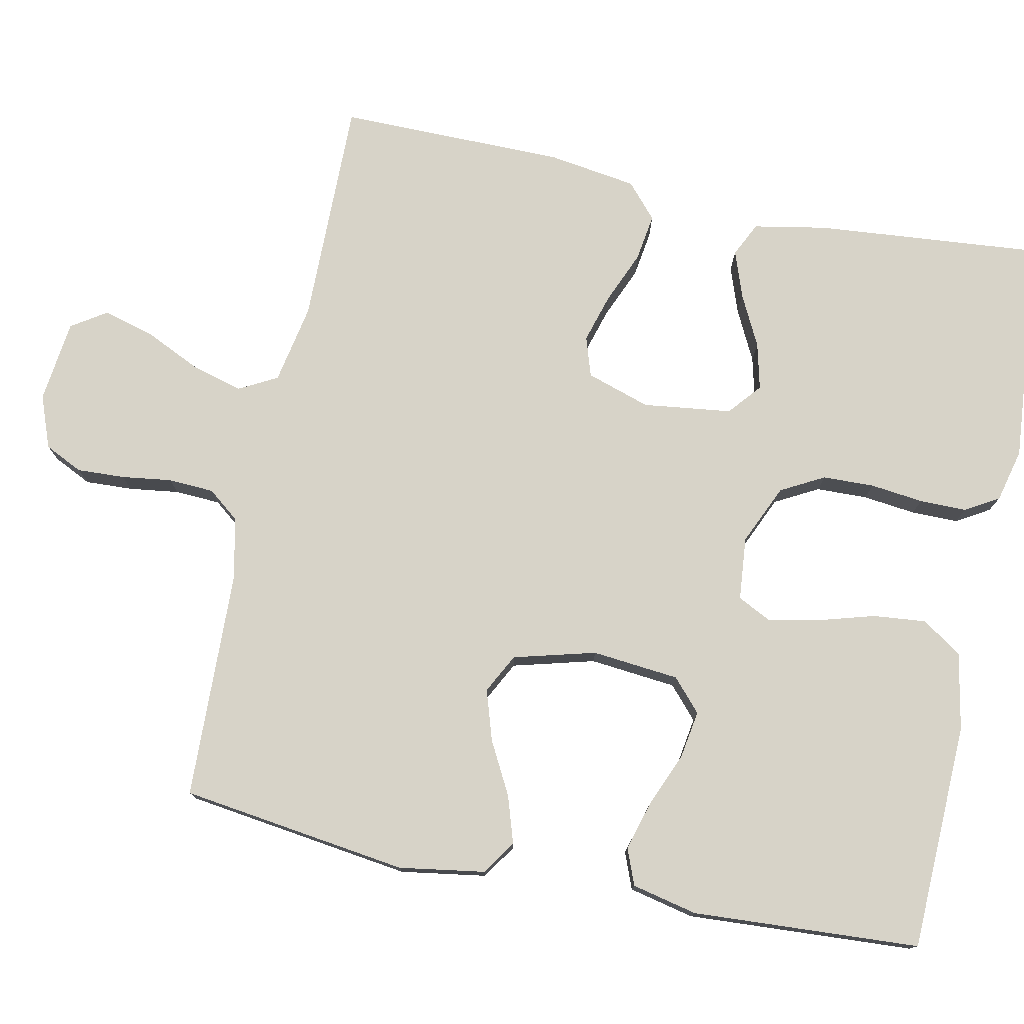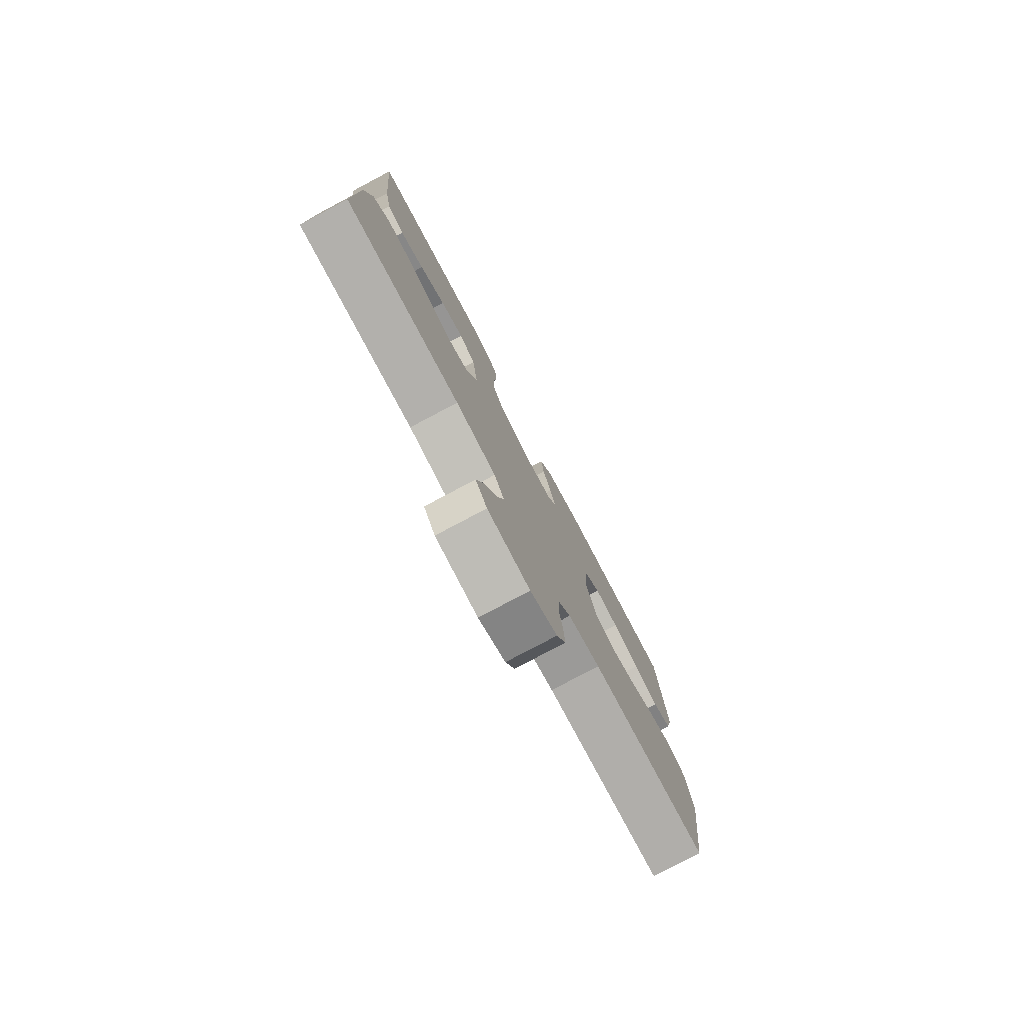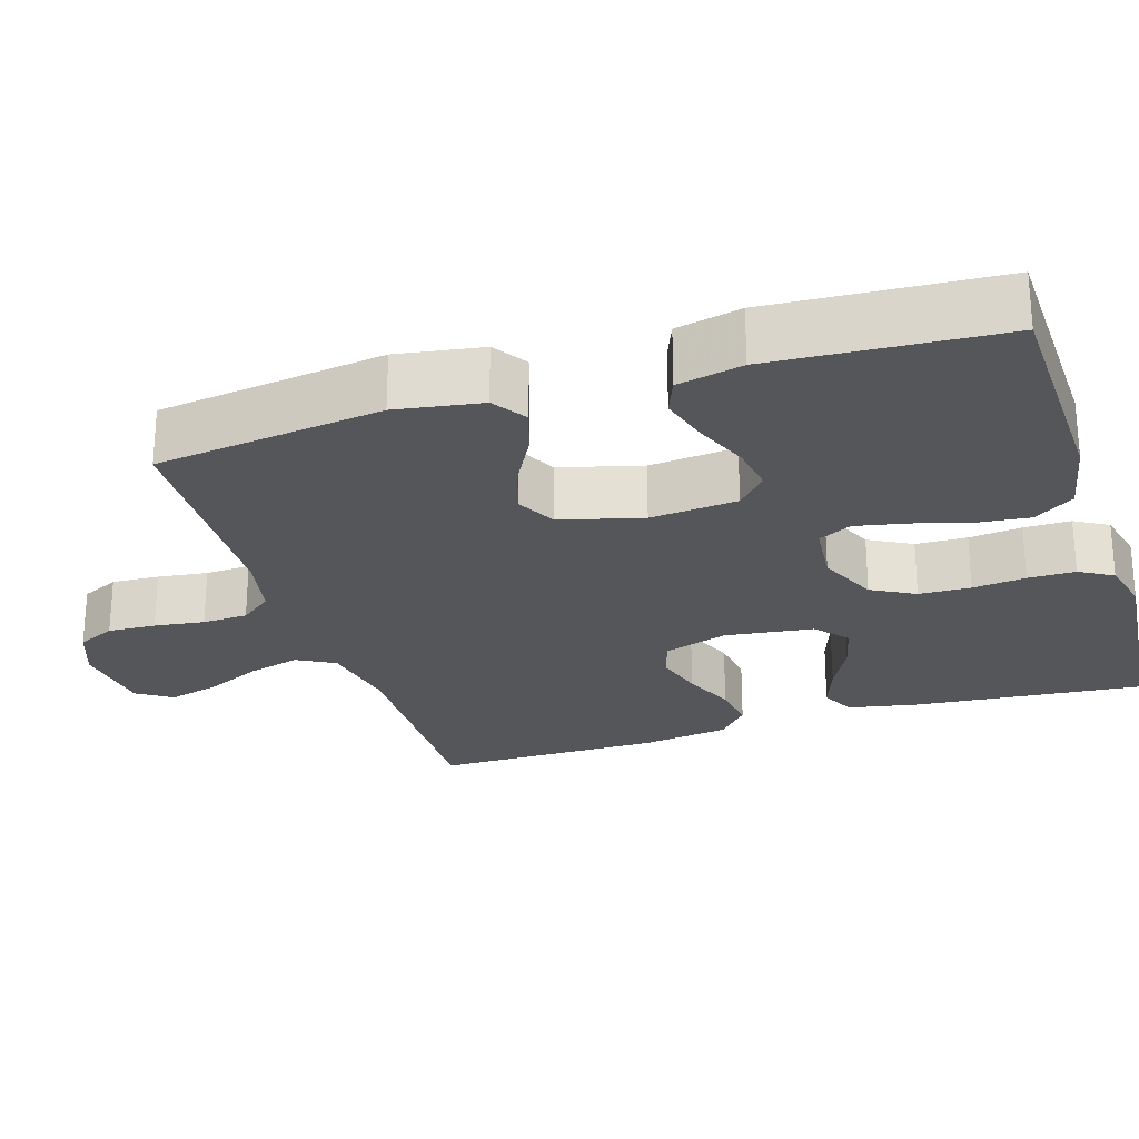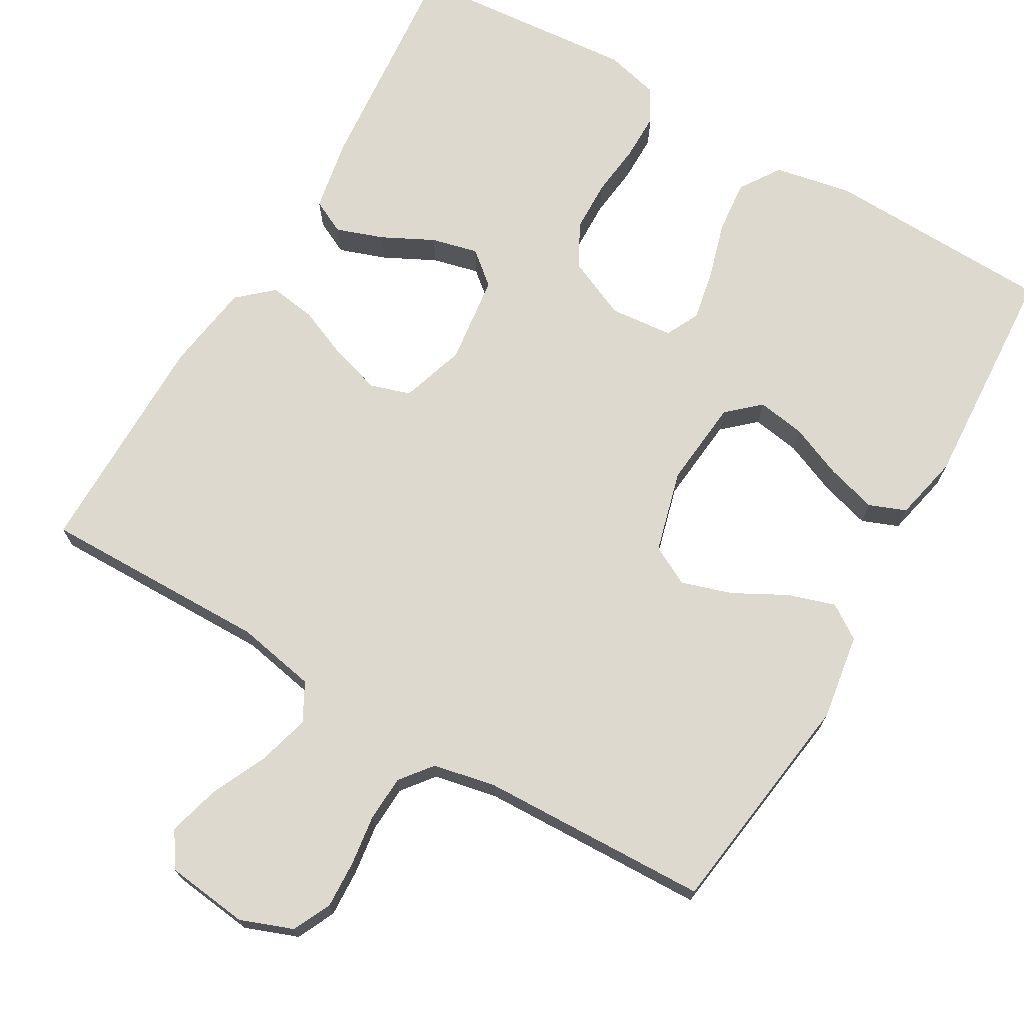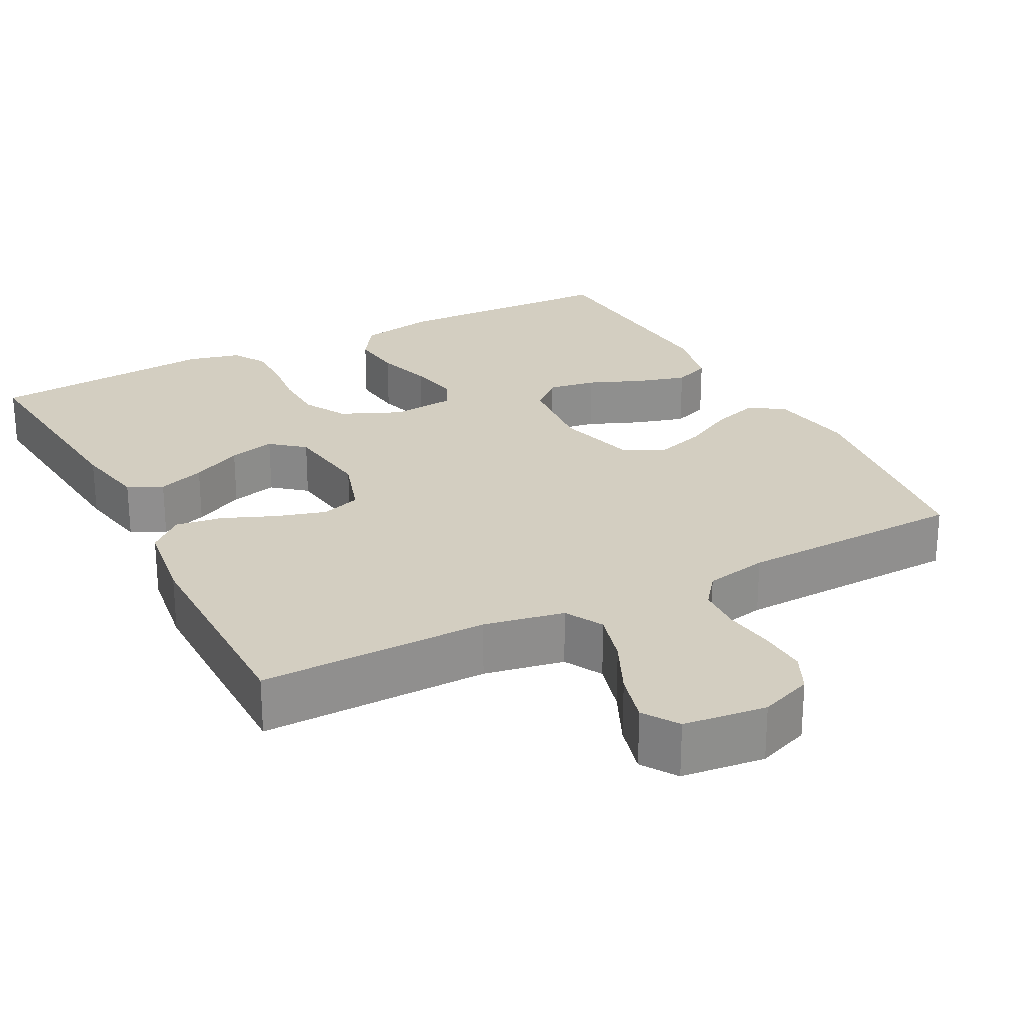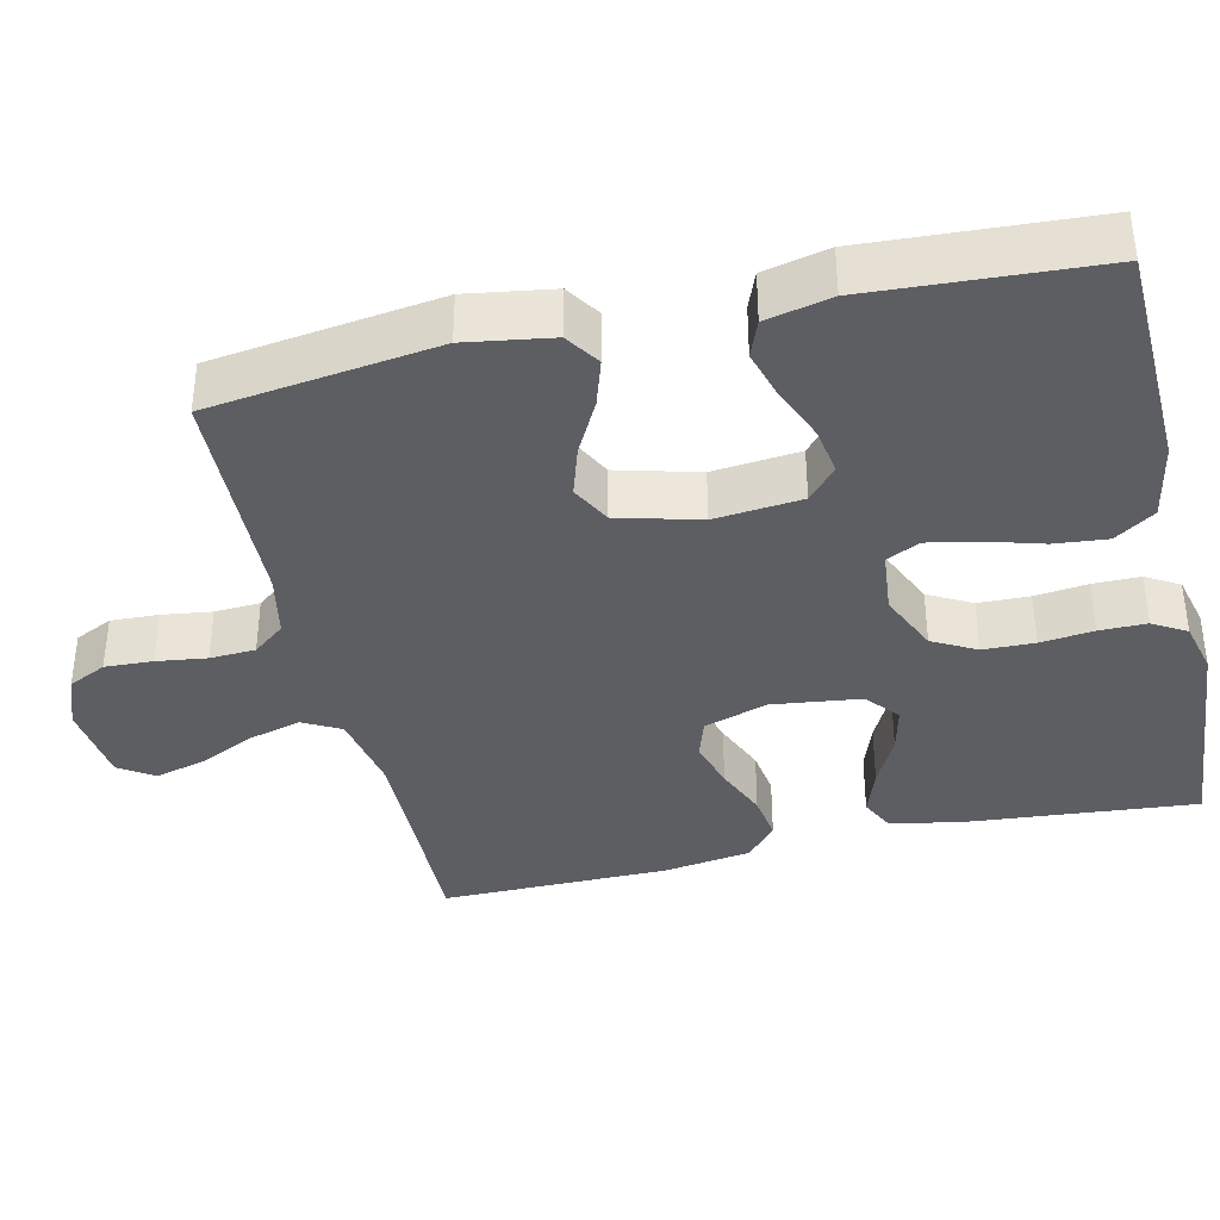
<metadata>
{"format":"obj","ext":"obj","renderer":"f3d","projection":"perspective","resolution":1024,"background":"white","views":[{"elev":76.9,"azim":-78.2,"up":"+Y"},{"elev":-79.3,"azim":117.9,"up":"+Z"},{"elev":-25.3,"azim":-72.5,"up":"+Y"},{"elev":71.5,"azim":-149.8,"up":"+Y"},{"elev":25.1,"azim":152.3,"up":"+Y"},{"elev":-37.8,"azim":-76.9,"up":"+Y"}]}
</metadata>
<code>
v -0.5 0.07 -0.5
v -0.54 0.07 -0.2
v -0.522 0.07 -0.087
v -0.477 0.07 -0.057
v -0.415 0.07 -0.077
v -0.346 0.07 -0.114
v -0.28 0.07 -0.135
v -0.228 0.07 -0.108
v -0.199 0.07 0
v -0.21 0.07 0.115
v -0.252 0.07 0.153
v -0.315 0.07 0.143
v -0.385 0.07 0.114
v -0.451 0.07 0.095
v -0.499 0.07 0.114
v -0.518 0.07 0.2
v -0.5 0.07 0.5
v -0.2 0.07 0.509
v -0.098 0.07 0.489
v -0.063 0.07 0.436
v -0.07 0.07 0.366
v -0.092 0.07 0.291
v -0.105 0.07 0.225
v -0.083 0.07 0.181
v 0 0.07 0.173
v 0.079 0.07 0.208
v 0.11 0.07 0.265
v 0.112 0.07 0.333
v 0.104 0.07 0.403
v 0.104 0.07 0.465
v 0.13 0.07 0.509
v 0.2 0.07 0.526
v 0.5 0.07 0.5
v 0.473 0.07 0.2
v 0.455 0.07 0.104
v 0.41 0.07 0.082
v 0.348 0.07 0.104
v 0.281 0.07 0.138
v 0.22 0.07 0.153
v 0.177 0.07 0.117
v 0.162 0.07 0
v 0.189 0.07 -0.084
v 0.241 0.07 -0.101
v 0.306 0.07 -0.082
v 0.375 0.07 -0.053
v 0.437 0.07 -0.044
v 0.482 0.07 -0.084
v 0.499 0.07 -0.2
v 0.5 0.07 -0.5
v 0.2 0.07 -0.496
v 0.095 0.07 -0.516
v 0.068 0.07 -0.566
v 0.087 0.07 -0.635
v 0.121 0.07 -0.708
v 0.139 0.07 -0.775
v 0.109 0.07 -0.821
v 0 0.07 -0.834
v -0.069 0.07 -0.808
v -0.093 0.07 -0.758
v -0.09 0.07 -0.695
v -0.081 0.07 -0.629
v -0.084 0.07 -0.569
v -0.117 0.07 -0.527
v -0.2 0.07 -0.51
v -0.5 0 -0.5
v -0.54 0 -0.2
v -0.522 0 -0.087
v -0.477 0 -0.057
v -0.415 0 -0.077
v -0.346 0 -0.114
v -0.28 0 -0.135
v -0.228 0 -0.108
v -0.199 0 0
v -0.21 0 0.115
v -0.252 0 0.153
v -0.315 0 0.143
v -0.385 0 0.114
v -0.451 0 0.095
v -0.499 0 0.114
v -0.518 0 0.2
v -0.5 0 0.5
v -0.2 0 0.509
v -0.098 0 0.489
v -0.063 0 0.436
v -0.07 0 0.366
v -0.092 0 0.291
v -0.105 0 0.225
v -0.083 0 0.181
v 0 0 0.173
v 0.079 0 0.208
v 0.11 0 0.265
v 0.112 0 0.333
v 0.104 0 0.403
v 0.104 0 0.465
v 0.13 0 0.509
v 0.2 0 0.526
v 0.5 0 0.5
v 0.473 0 0.2
v 0.455 0 0.104
v 0.41 0 0.082
v 0.348 0 0.104
v 0.281 0 0.138
v 0.22 0 0.153
v 0.177 0 0.117
v 0.162 0 0
v 0.189 0 -0.084
v 0.241 0 -0.101
v 0.306 0 -0.082
v 0.375 0 -0.053
v 0.437 0 -0.044
v 0.482 0 -0.084
v 0.499 0 -0.2
v 0.5 0 -0.5
v 0.2 0 -0.496
v 0.095 0 -0.516
v 0.068 0 -0.566
v 0.087 0 -0.635
v 0.121 0 -0.708
v 0.139 0 -0.775
v 0.109 0 -0.821
v 0 0 -0.834
v -0.069 0 -0.808
v -0.093 0 -0.758
v -0.09 0 -0.695
v -0.081 0 -0.629
v -0.084 0 -0.569
v -0.117 0 -0.527
v -0.2 0 -0.51
f 58 59 60 61
f 58 61 62
f 57 58 62
f 56 57 62
f 53 54 55 56
f 52 53 56 62
f 51 52 62 63
f 47 48 49 50
f 44 45 46 47
f 43 44 47 50
f 42 43 50 51
f 35 36 37 38
f 35 38 39
f 34 35 39
f 33 34 39
f 32 33 39 40
f 28 29 30 31
f 27 28 31 32
f 19 20 21 22
f 19 22 23
f 18 19 23
f 17 18 23
f 16 17 23 24
f 12 13 14 15
f 11 12 15 16
f 3 4 5 6
f 3 6 7
f 64 1 2 3
f 64 3 7
f 63 64 7 8
f 41 42 51 63
f 41 63 8 9
f 27 32 40 41
f 26 27 41
f 25 26 41 9
f 11 16 24 25
f 10 11 25
f 9 10 25
f 125 124 123 122
f 126 125 122
f 126 122 121
f 126 121 120
f 120 119 118 117
f 126 120 117 116
f 127 126 116 115
f 114 113 112 111
f 111 110 109 108
f 114 111 108 107
f 115 114 107 106
f 102 101 100 99
f 103 102 99
f 103 99 98
f 103 98 97
f 104 103 97 96
f 95 94 93 92
f 96 95 92 91
f 86 85 84 83
f 87 86 83
f 87 83 82
f 87 82 81
f 88 87 81 80
f 79 78 77 76
f 80 79 76 75
f 70 69 68 67
f 71 70 67
f 67 66 65 128
f 71 67 128
f 72 71 128 127
f 127 115 106 105
f 73 72 127 105
f 105 104 96 91
f 105 91 90
f 73 105 90 89
f 89 88 80 75
f 89 75 74
f 89 74 73
f 1 65 66 2
f 2 66 67 3
f 3 67 68 4
f 4 68 69 5
f 5 69 70 6
f 6 70 71 7
f 7 71 72 8
f 8 72 73 9
f 9 73 74 10
f 10 74 75 11
f 11 75 76 12
f 12 76 77 13
f 13 77 78 14
f 14 78 79 15
f 15 79 80 16
f 16 80 81 17
f 17 81 82 18
f 18 82 83 19
f 19 83 84 20
f 20 84 85 21
f 21 85 86 22
f 22 86 87 23
f 23 87 88 24
f 24 88 89 25
f 25 89 90 26
f 26 90 91 27
f 27 91 92 28
f 28 92 93 29
f 29 93 94 30
f 30 94 95 31
f 31 95 96 32
f 32 96 97 33
f 33 97 98 34
f 34 98 99 35
f 35 99 100 36
f 36 100 101 37
f 37 101 102 38
f 38 102 103 39
f 39 103 104 40
f 40 104 105 41
f 41 105 106 42
f 42 106 107 43
f 43 107 108 44
f 44 108 109 45
f 45 109 110 46
f 46 110 111 47
f 47 111 112 48
f 48 112 113 49
f 49 113 114 50
f 50 114 115 51
f 51 115 116 52
f 52 116 117 53
f 53 117 118 54
f 54 118 119 55
f 55 119 120 56
f 56 120 121 57
f 57 121 122 58
f 58 122 123 59
f 59 123 124 60
f 60 124 125 61
f 61 125 126 62
f 62 126 127 63
f 63 127 128 64
f 64 128 65 1

</code>
